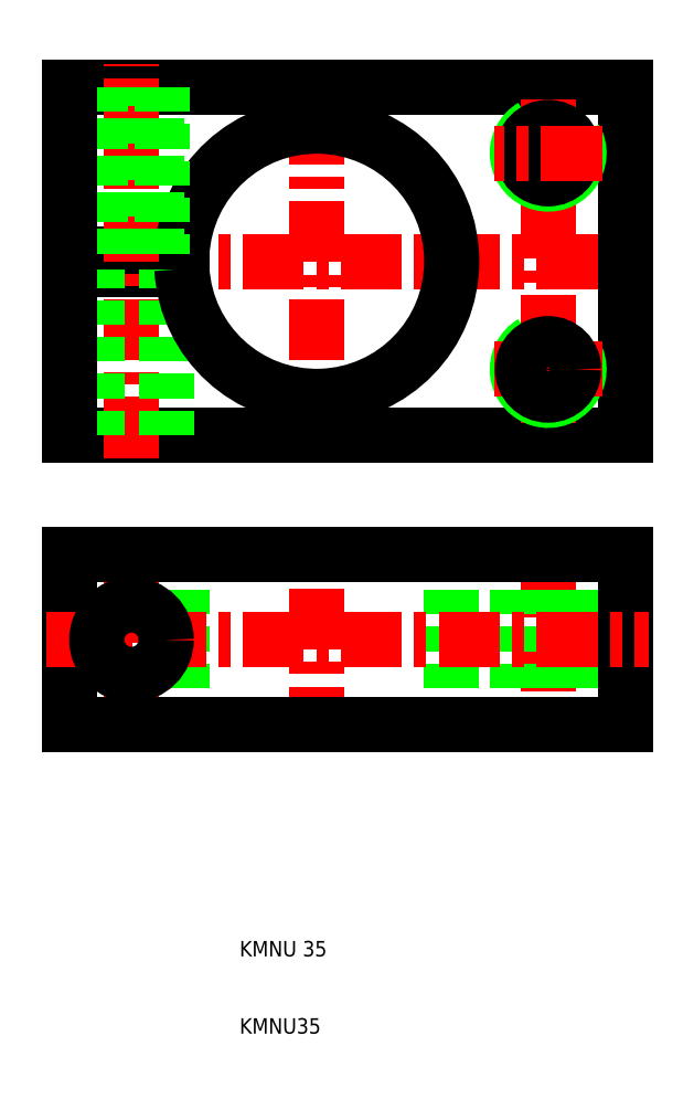
<metadata>
{"format":"dxf","ext":"dxf","renderer":"ezdxf+matplotlib","layout":"modelspace","background":"white","min_lineweight":24,"dpi":150}
</metadata>
<code>
0
SECTION
2
ENTITIES
0
LINE
8
CENTER
10
50
20
75
30
0
11
50
21
47
31
0
0
LINE
8
CENTER
10
20
20
47
30
0
11
20
21
75
31
0
0
LINE
8
CENTER
10
-4
20
68.5
30
0
11
-4
21
53.5
31
0
0
LINE
8
0
10
54
20
50
30
0
11
54
21
72
31
0
0
LINE
8
0
10
53.32
20
50
30
0
11
53.32
21
72
31
0
0
LINE
8
0
10
46.68
20
50
30
0
11
46.68
21
72
31
0
0
LINE
8
0
10
46
20
50
30
0
11
46
21
72
31
0
0
LINE
8
0
10
37.5
20
50
30
0
11
37.5
21
72
31
0
0
LINE
8
0
10
2.5
20
50
30
0
11
2.5
21
72
31
0
0
LINE
8
0
10
-12
20
72
30
0
11
-12
21
50
31
0
0
LINE
8
0
10
60
20
50
30
0
11
60
21
72
31
0
0
LINE
8
0
10
-12
20
50
30
0
11
60
21
50
31
0
0
TEXT
8
0
10
10
20
10
30
0
40
2
1
KMNU35
0
TEXT
8
0
10
10
20
20
30
0
40
2
1
KMNU 35
0
LINE
8
CENTER
10
-15
20
110
30
0
11
63
21
110
31
0
0
LINE
8
CENTER
10
-15
20
61
30
0
11
63
21
61
31
0
0
LINE
8
0
10
60
20
72
30
0
11
-12
21
72
31
0
0
CIRCLE
8
0
10
-4
20
61
30
0
40
4.5
0
LINE
8
0
10
-12
20
132.5
30
0
11
60
21
132.5
31
0
0
LINE
8
0
10
2.529
20
111
30
0
11
-12
21
111
31
0
0
LINE
8
0
10
2.529
20
109
30
0
11
-12
21
109
31
0
0
LINE
8
0
10
60
20
87.5
30
0
11
-12
21
87.5
31
0
0
LINE
8
CENTER
10
-4
20
84.5
30
0
11
-4
21
135.5
31
0
0
LINE
8
0
10
-8.5
20
87.5
30
0
11
-8.5
21
109
31
0
0
LINE
8
0
10
-12
20
87.5
30
0
11
-12
21
109
31
0
0
LINE
8
0
10
-8
20
132.5
30
0
11
-8
21
111
31
0
0
LINE
8
0
10
-7.323
20
111
30
0
11
-7.323
21
132.5
31
0
0
LINE
8
0
10
-12
20
111
30
0
11
-12
21
132.5
31
0
0
LINE
8
CENTER
10
20
20
130.5
30
0
11
20
21
89.5
31
0
0
LINE
8
CENTER
10
50
20
131
30
0
11
50
21
89
31
0
0
LINE
8
0
10
0.5
20
87.5
30
0
11
0.5
21
109
31
0
0
ARC
8
0
10
20
20
110
30
0
40
17.5
50
183.3
51
176.7
0
LINE
8
0
10
60
20
132.5
30
0
11
60
21
87.5
31
0
0
ARC
8
0
10
50
20
96
30
0
40
4
50
120
51
30
0
LINE
8
CENTER
10
57
20
96
30
0
11
43
21
96
31
0
0
CIRCLE
8
0
10
50
20
96
30
0
40
3.324
0
LINE
8
0
10
0
20
132.5
30
0
11
0
21
111
31
0
0
LINE
8
0
10
-0.6765
20
111
30
0
11
-0.6765
21
132.5
31
0
0
ARC
8
0
10
50
20
124
30
0
40
4
50
120
51
30
0
CIRCLE
8
0
10
50
20
124
30
0
40
3.324
0
LINE
8
CENTER
10
57
20
124
30
0
11
43
21
124
31
0
0
ENDSEC
0
EOF

</code>
